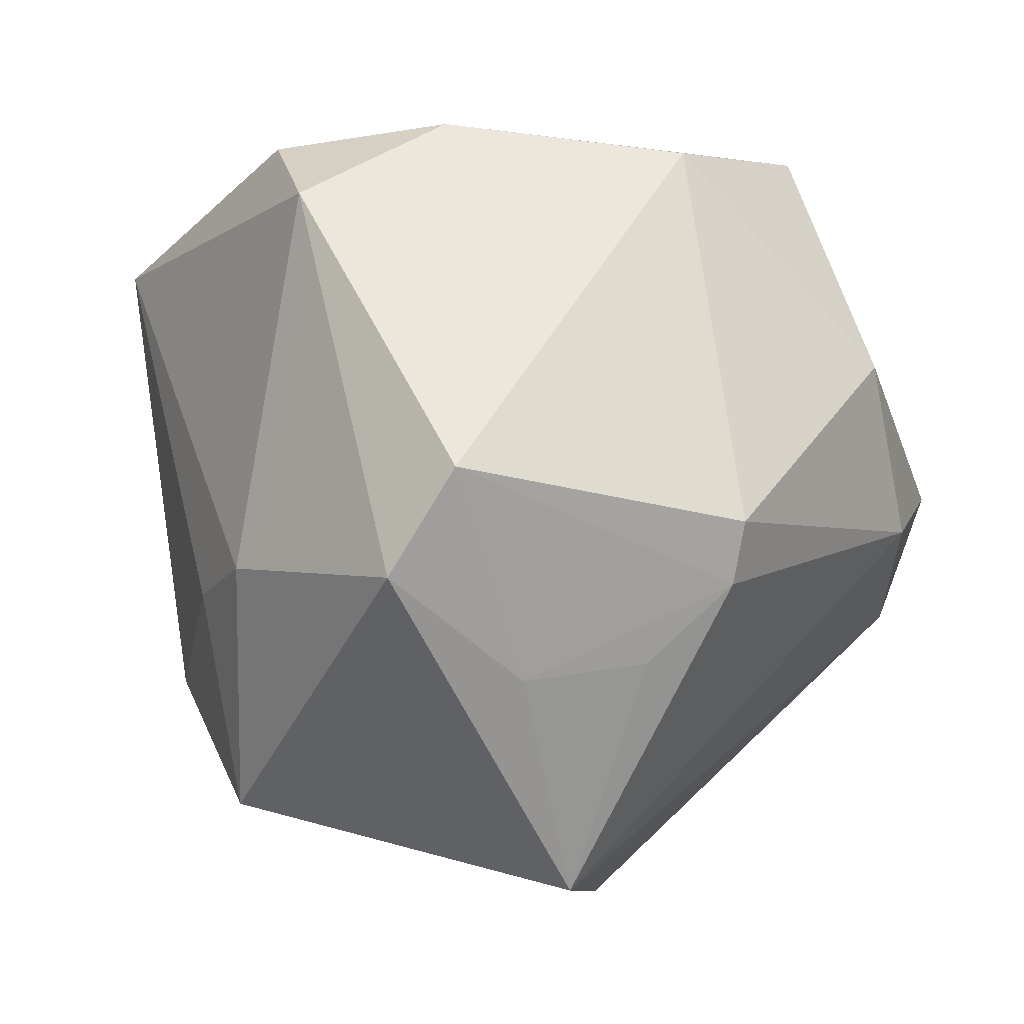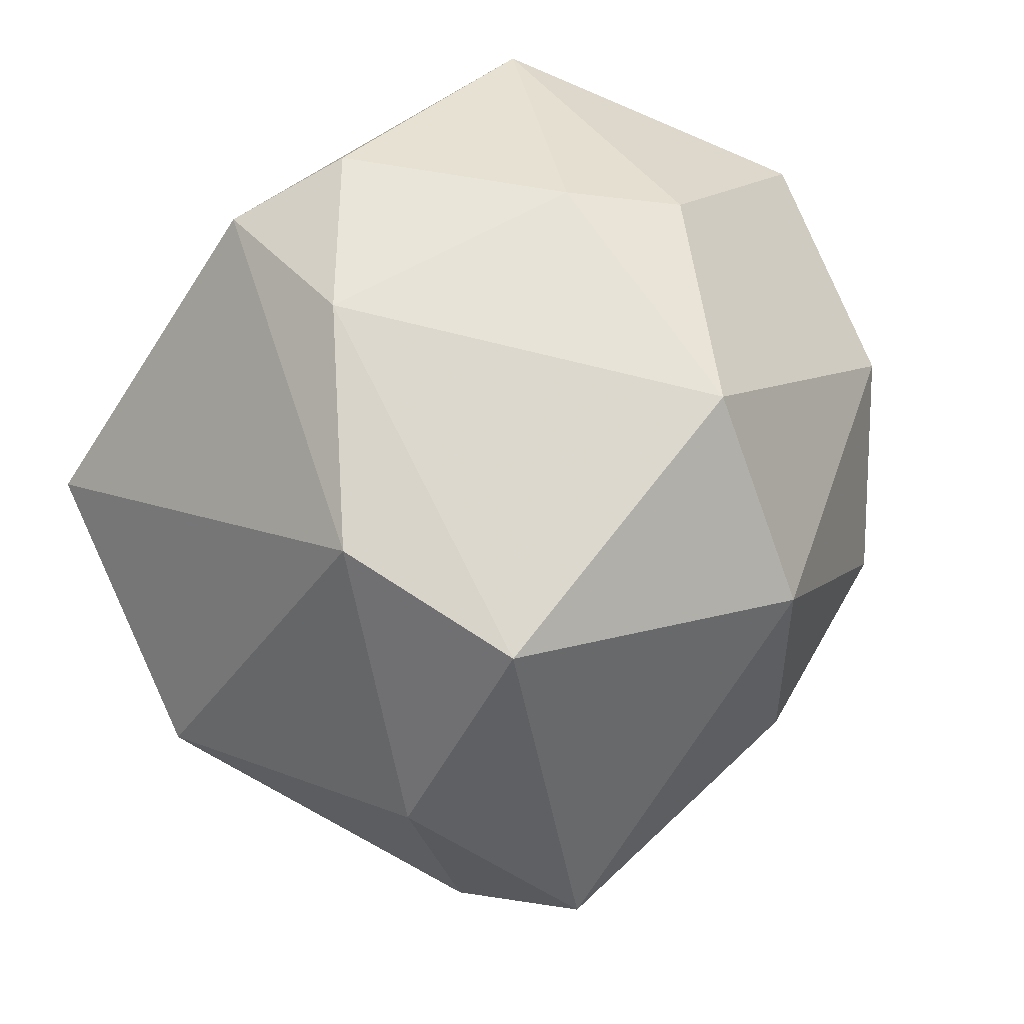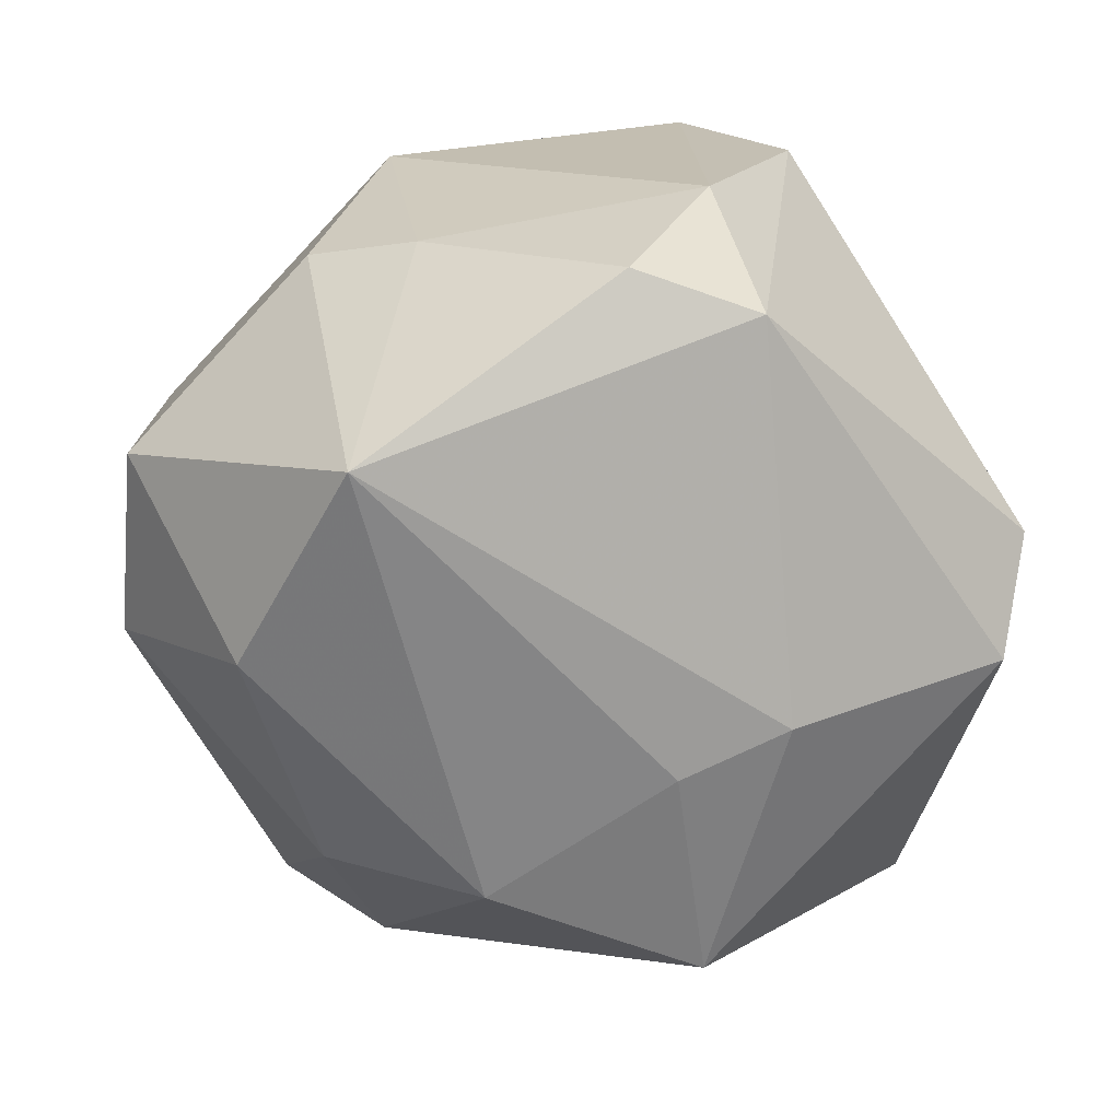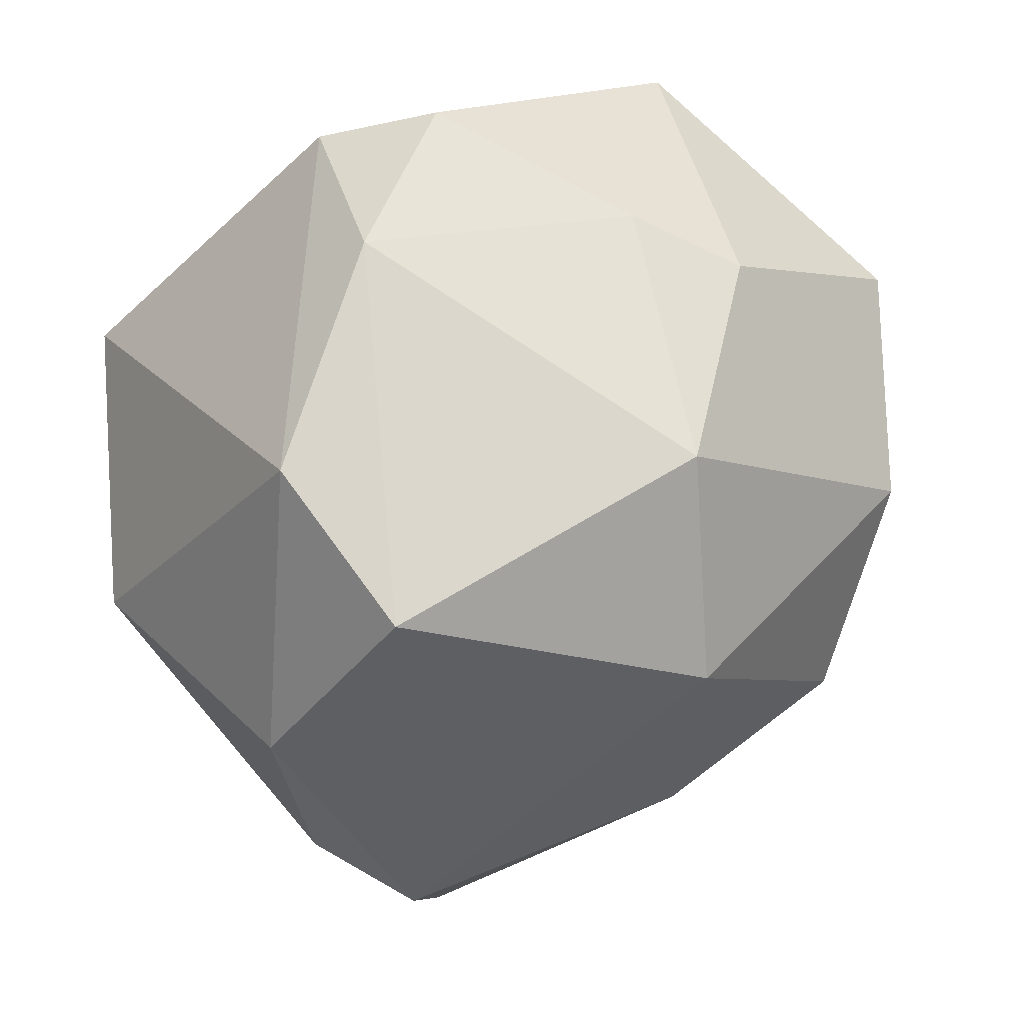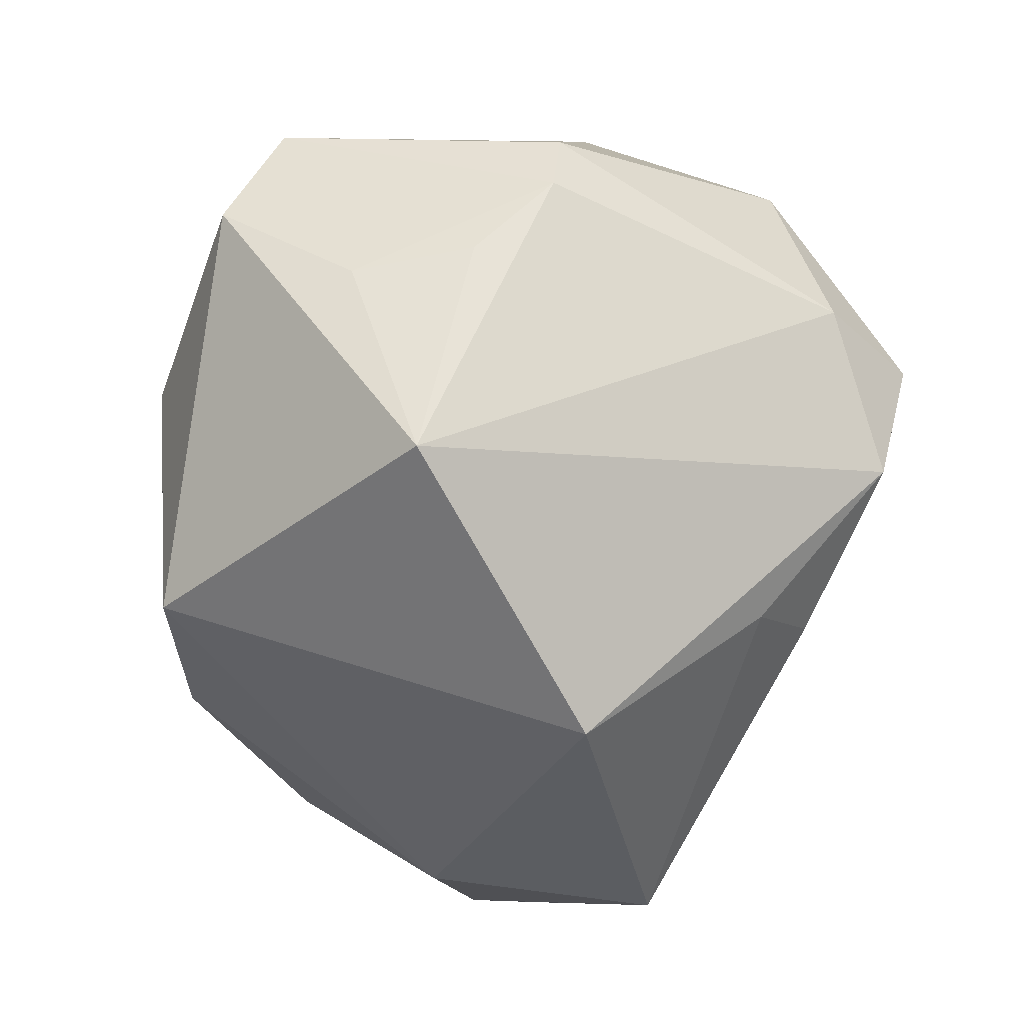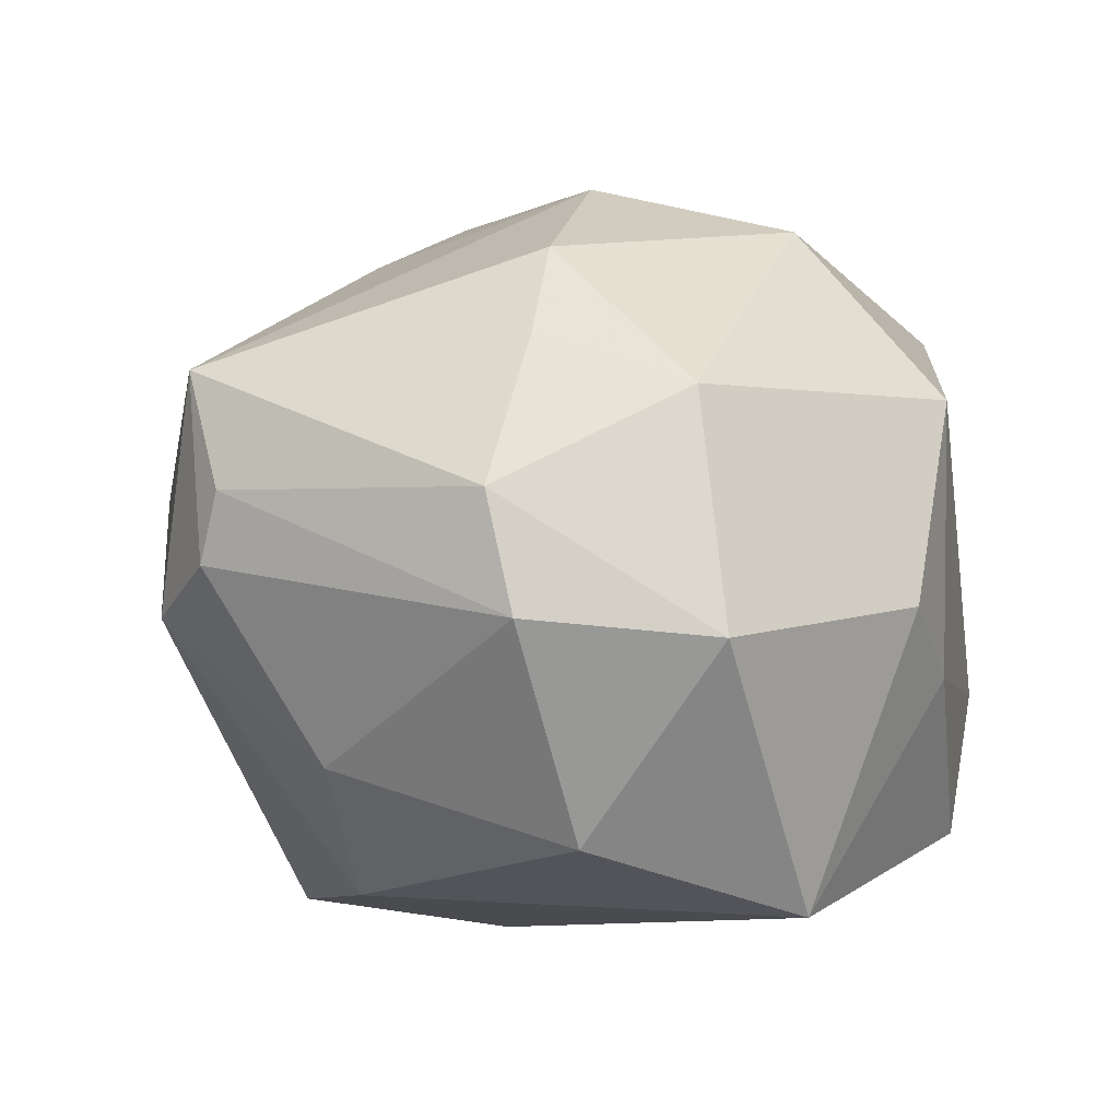
<metadata>
{"format":"obj","ext":"obj","renderer":"f3d","projection":"perspective","resolution":1024,"background":"white","views":[{"elev":8.6,"azim":-121.3,"up":"+Y"},{"elev":68.3,"azim":-39.2,"up":"+Y"},{"elev":24.1,"azim":165.8,"up":"+Y"},{"elev":67.0,"azim":-17.7,"up":"+Y"},{"elev":-51.1,"azim":-97.5,"up":"+Y"},{"elev":0.5,"azim":94.8,"up":"+Z"}]}
</metadata>
<code>
v -0.01268 -0.003844 -0.04278
v 0.007245 0.001579 0.04481
v -0.03503 -0.003187 0.03607
v -0.0407 -0.01412 -0.0216
v 0.0331 -0.02516 -0.02004
v -0.04907 -0.004109 0.0003025
v -0.01148 0.03837 -0.03362
v -0.02218 -0.01654 0.04348
v 0.03163 0.0265 -0.03563
v 0.04263 0.01509 0.02049
v -0.03817 -0.001565 -0.03707
v -0.02073 0.04106 0.02862
v 0.03017 -0.0404 0.02284
v 0.04962 -0.006063 0.009859
v 0.01935 0.04141 -0.01086
v -0.03696 0.01751 0.02965
v -0.004871 -0.03368 -0.03909
v -0.02754 0.04275 0.008106
v 0.05176 -0.002956 -0.003338
v -0.008055 -0.05133 0.00914
v 0.01627 0.04184 0.01989
v 0.02383 -0.045 -0.004287
v -0.03687 -0.0401 -0.01307
v -0.04486 -0.01284 -0.008205
v -0.0007921 -0.008876 -0.04163
v -0.003856 -0.025 0.03697
v 0.03589 -0.03627 0.009721
v -0.05025 0.003009 0.0009884
v 0.0302 -0.001182 0.03587
v 0.05028 0.01846 -0.005282
v -0.02582 -0.001106 0.04692
v 0.02965 0.03816 -0.002647
v -0.01126 0.04612 -0.01433
v 0.01844 -0.02359 -0.03551
v 0.03762 -0.002449 0.02612
v 0.04244 0.002944 -0.02748
v 0.01187 0.02496 0.03918
v 0.03425 -0.03834 0.001683
v 0.001759 0.04315 -0.02974
v -0.04226 0.0104 -0.03103
v -0.01121 -0.03225 0.02964
f 20 8 23
f 17 20 23
f 18 28 16
f 23 8 3
f 3 16 28
f 20 17 22
f 11 17 23
f 13 22 38
f 20 22 13
f 23 3 6
f 6 3 28
f 9 36 34
f 34 22 17
f 30 36 9
f 17 11 1
f 9 1 7
f 7 1 11
f 8 20 41
f 20 13 41
f 31 3 8
f 16 3 31
f 2 31 8
f 37 31 2
f 4 11 23
f 38 22 5
f 22 34 5
f 5 34 36
f 29 2 13
f 37 2 29
f 27 13 38
f 9 34 25
f 25 1 9
f 25 34 17
f 17 1 25
f 39 15 9
f 9 7 39
f 40 7 11
f 18 7 40
f 40 6 28
f 40 28 18
f 11 4 40
f 40 4 6
f 26 2 8
f 13 2 26
f 8 41 26
f 26 41 13
f 12 31 37
f 16 31 12
f 18 16 12
f 9 15 32
f 32 30 9
f 21 12 37
f 21 32 15
f 23 6 24
f 24 4 23
f 6 4 24
f 14 29 13
f 13 27 14
f 33 7 18
f 33 39 7
f 18 12 33
f 12 21 33
f 15 39 33
f 33 21 15
f 30 32 10
f 32 21 10
f 10 21 37
f 10 14 30
f 37 29 10
f 19 27 38
f 19 14 27
f 38 5 19
f 19 5 36
f 36 30 19
f 30 14 19
f 29 14 35
f 35 10 29
f 14 10 35

</code>
